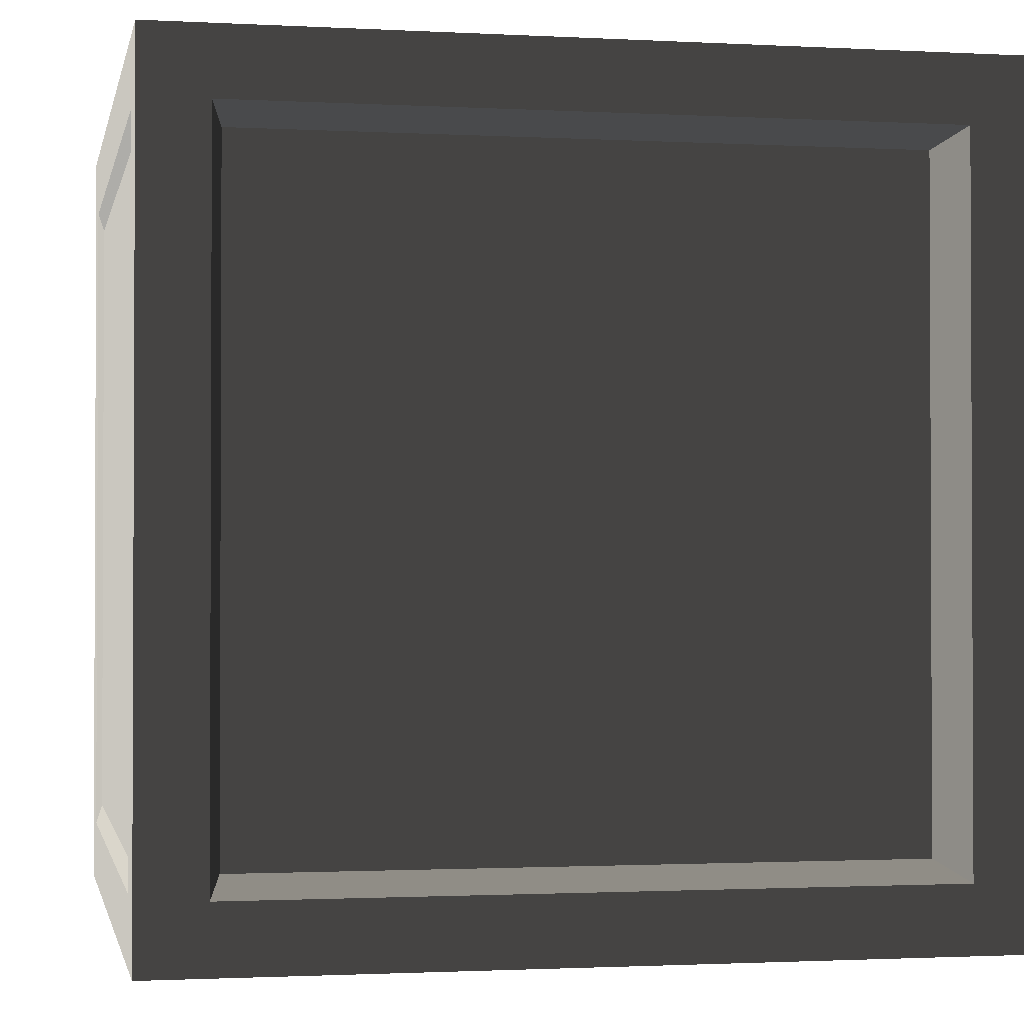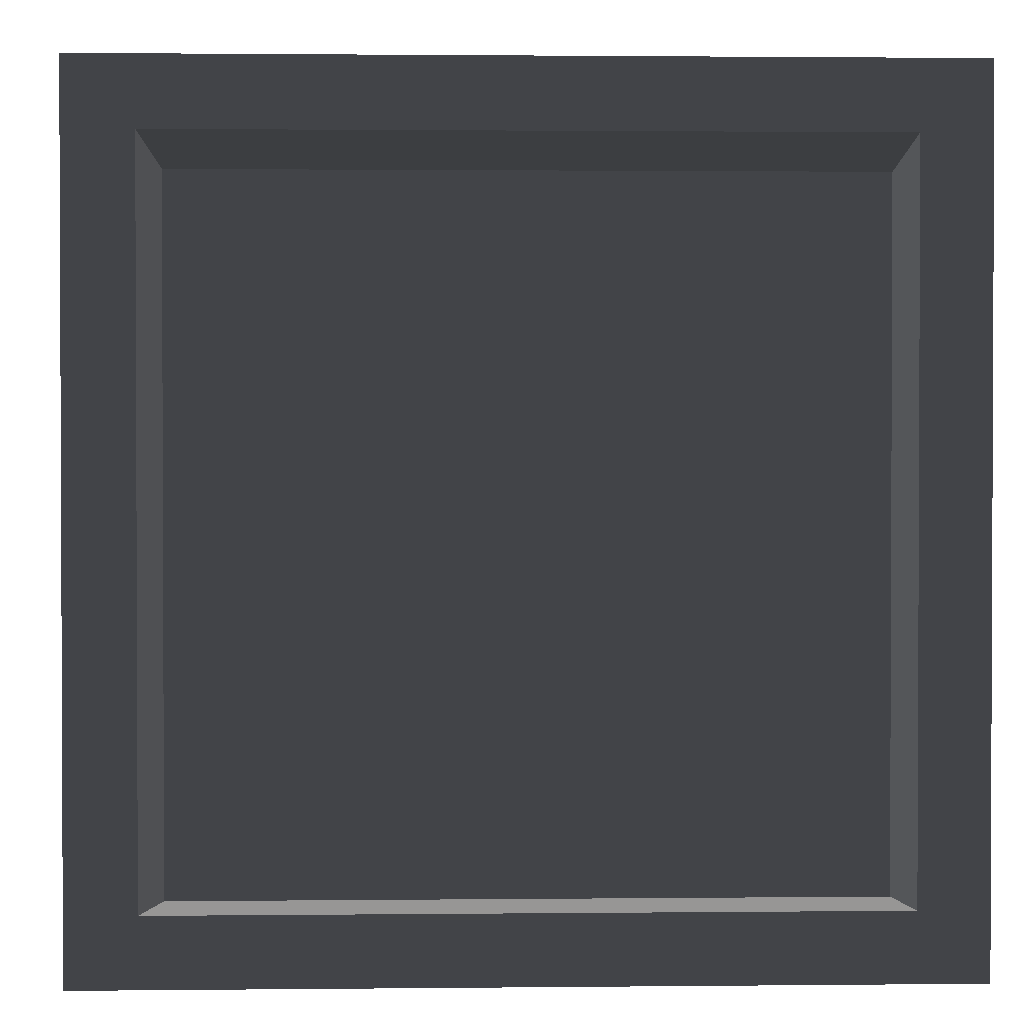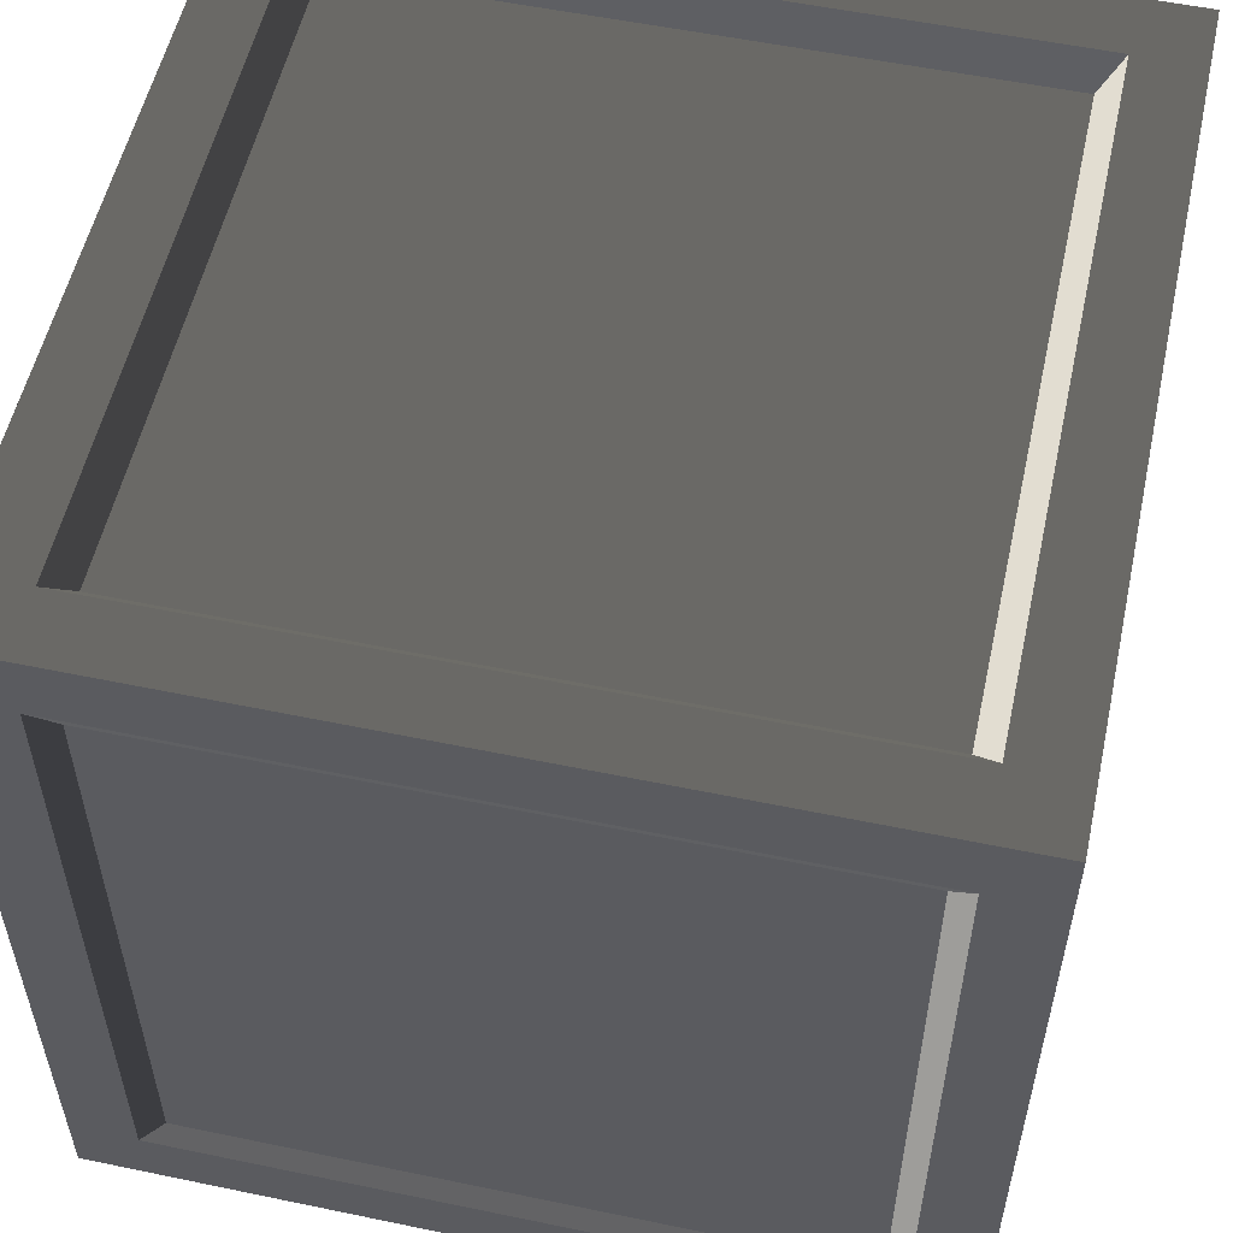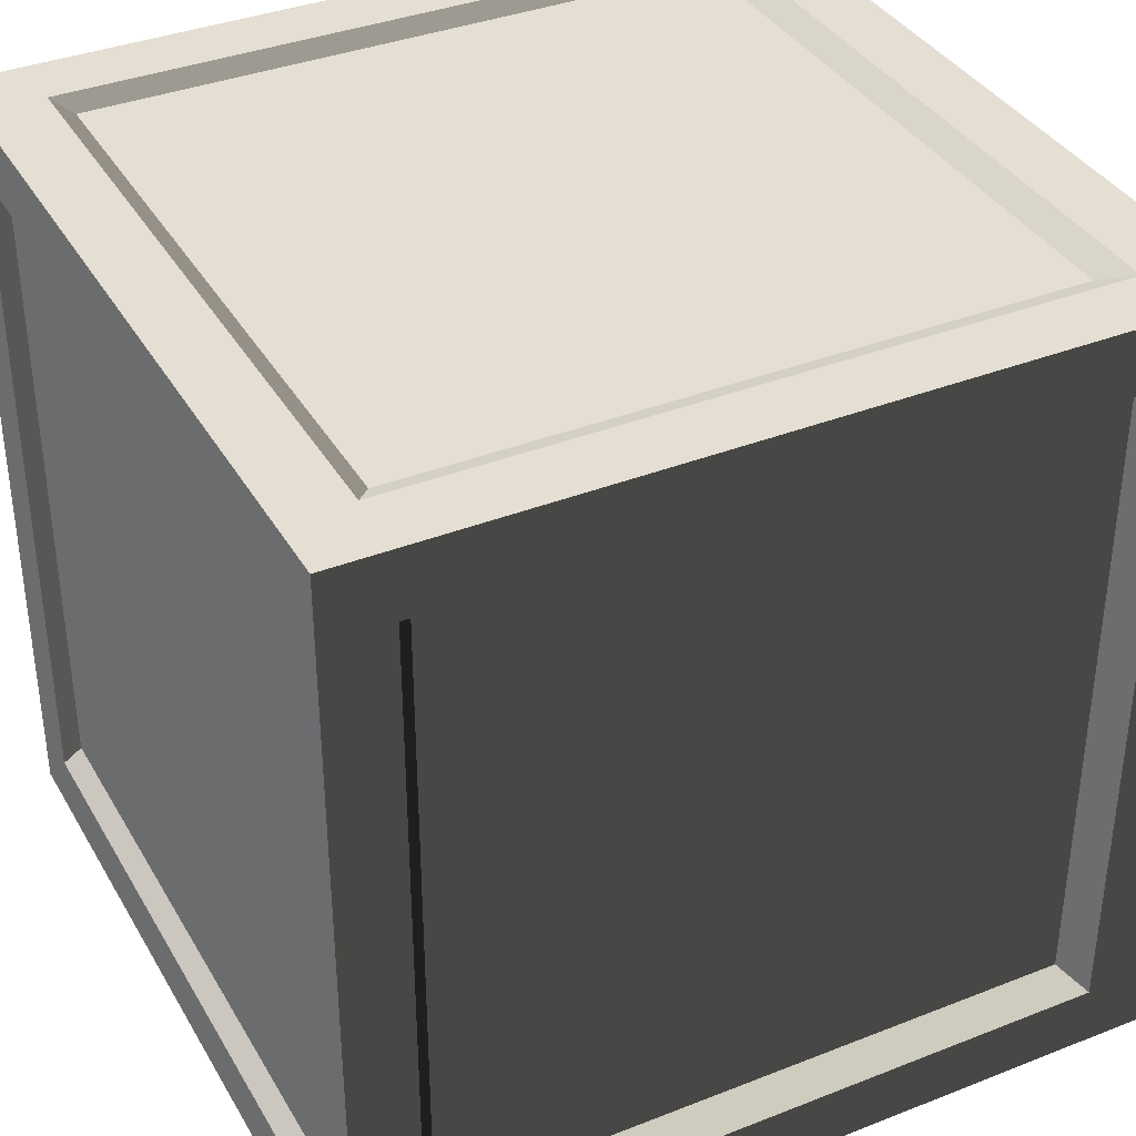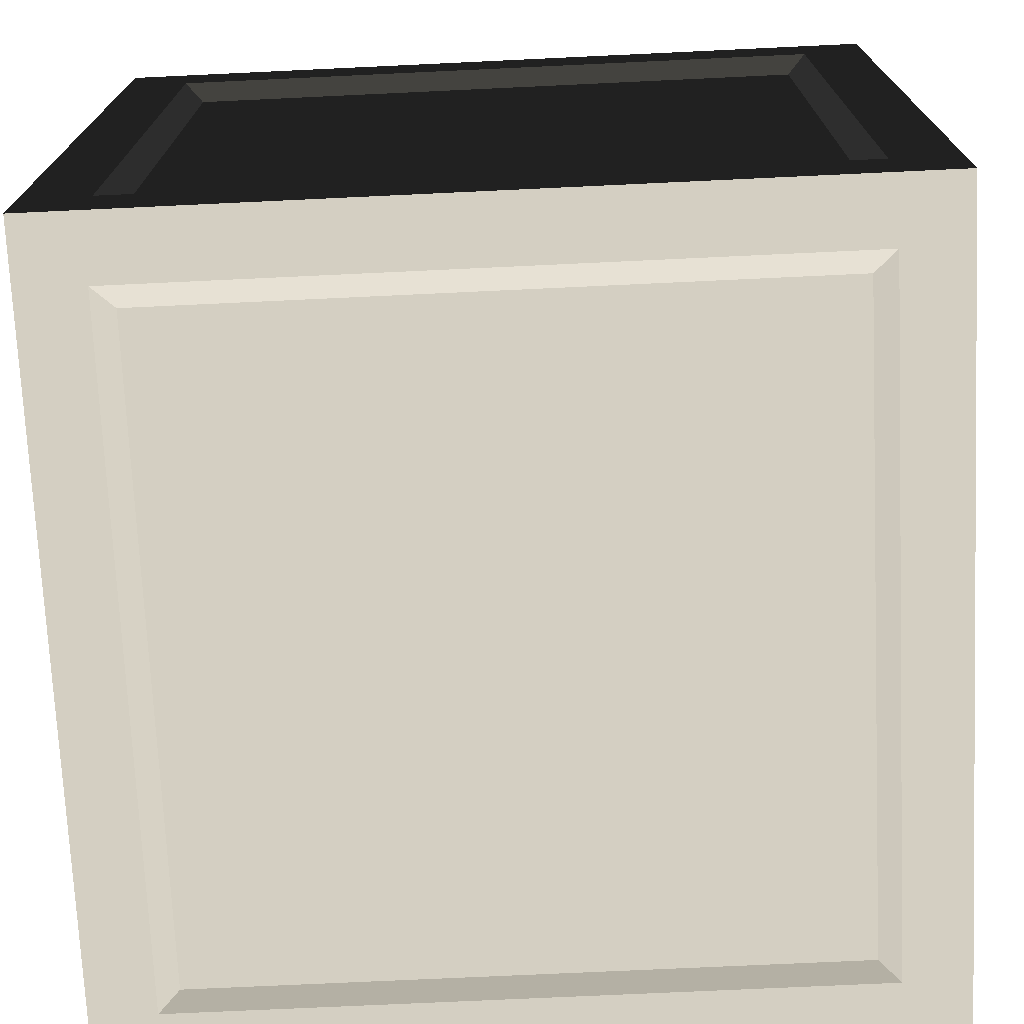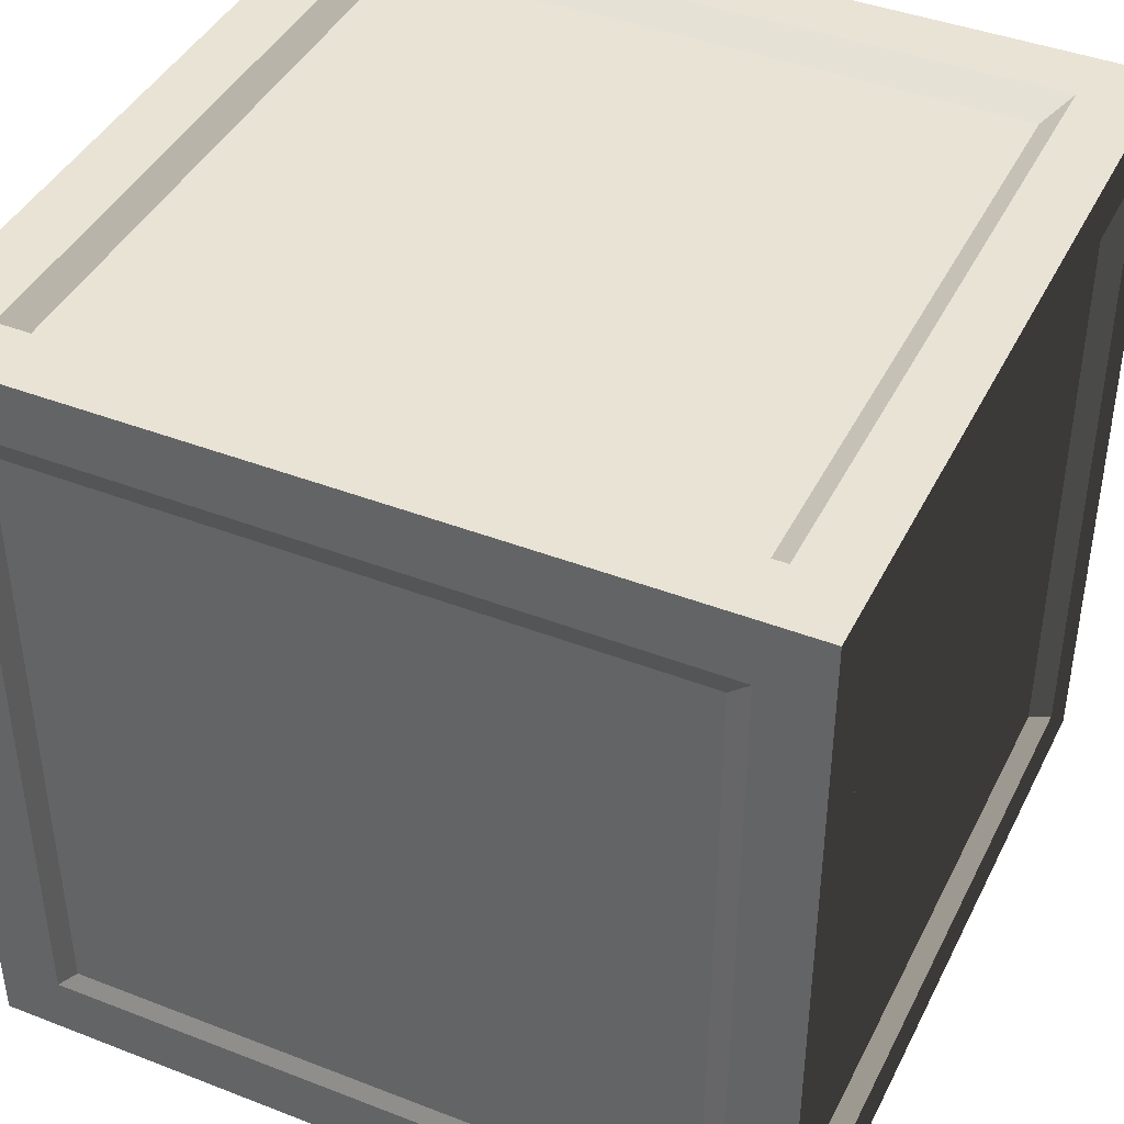
<metadata>
{"format":"obj","ext":"obj","renderer":"f3d","projection":"perspective","resolution":1024,"background":"white","views":[{"elev":-1.4,"azim":-101.2,"up":"+Y"},{"elev":1.4,"azim":87.8,"up":"+Z"},{"elev":54.9,"azim":12.4,"up":"+Z"},{"elev":37.0,"azim":-26.9,"up":"+Y"},{"elev":-72.8,"azim":-87.3,"up":"+Z"},{"elev":42.0,"azim":-155.0,"up":"+Y"}]}
</metadata>
<code>
v 0.3151 0.3151 0.00538
v -0.3151 0.3151 0.005381
v -0.3151 -0.3151 0.005381
v 0.3151 -0.3151 0.00538
v -0.3151 0.3151 0.7721
v 0.3151 0.3151 0.7721
v 0.3151 -0.3151 0.7721
v -0.3151 -0.3151 0.7721
v 0.3151 -0.3833 0.7038
v 0.3151 -0.3833 0.07361
v -0.3151 -0.3833 0.07361
v -0.3151 -0.3833 0.7038
v 0.3833 0.3151 0.7038
v 0.3833 0.3151 0.07361
v 0.3833 -0.3151 0.07361
v 0.3833 -0.3151 0.7038
v -0.3151 0.3833 0.7038
v -0.3151 0.3833 0.07361
v 0.3151 0.3833 0.07361
v 0.3151 0.3833 0.7038
v -0.3833 -0.3151 0.7038
v -0.3833 -0.3151 0.07361
v -0.3833 0.3151 0.07361
v -0.3833 0.3151 0.7038
v 0.336 0.4 -1.404e-06
v -0.336 0.4 1.404e-06
v -0.336 0.336 1.404e-06
v 0.336 0.336 -1.404e-06
v -0.336 -0.4 1.404e-06
v 0.336 -0.4 -1.404e-06
v 0.336 -0.336 -1.404e-06
v -0.336 -0.336 1.404e-06
v -0.336 0.4 0.8
v 0.336 0.4 0.8
v 0.336 0.336 0.8
v -0.336 0.336 0.8
v 0.336 -0.4 0.8
v -0.336 -0.4 0.8
v -0.336 -0.336 0.8
v 0.336 -0.336 0.8
v 0.4 0.4 0.736
v 0.4 0.4 0.064
v 0.4 0.336 0.064
v 0.4 0.336 0.736
v 0.4 -0.4 0.064
v 0.4 -0.4 0.736
v 0.4 -0.336 0.736
v 0.4 -0.336 0.064
v -0.4 -0.4 0.736
v -0.4 -0.4 0.064
v -0.4 -0.336 0.064
v -0.4 -0.336 0.736
v -0.4 0.4 0.064
v -0.4 0.4 0.736
v -0.4 0.336 0.736
v -0.4 0.336 0.064
v 0.4 0.336 3.652e-07
v 0.336 0.336 -1.404e-06
v 0.336 -0.336 -1.404e-06
v 0.4 -0.336 3.652e-07
v 0.4 0.4 3.652e-07
v 0.336 0.4 -1.404e-06
v 0.336 -0.4 -1.404e-06
v 0.4 -0.4 3.652e-07
v -0.4 -0.336 -3.652e-07
v -0.336 -0.336 1.404e-06
v -0.336 0.336 1.404e-06
v -0.4 0.336 -3.652e-07
v -0.336 0.4 1.404e-06
v -0.4 0.4 -3.652e-07
v -0.4 -0.4 -3.652e-07
v -0.336 -0.4 1.404e-06
v -0.4 0.336 0.8
v -0.336 0.336 0.8
v -0.336 -0.336 0.8
v -0.4 -0.336 0.8
v -0.4 0.4 0.8
v -0.336 0.4 0.8
v -0.336 -0.4 0.8
v -0.4 -0.4 0.8
v 0.4 -0.336 0.8
v 0.336 -0.336 0.8
v 0.336 0.336 0.8
v 0.4 0.336 0.8
v 0.336 0.4 0.8
v 0.4 0.4 0.8
v 0.4 -0.4 0.8
v 0.336 -0.4 0.8
v 0.4 -0.4 0.736
v 0.4 -0.4 0.064
v 0.336 -0.4 0.064
v 0.336 -0.4 0.736
v 0.4 -0.4 0.8
v 0.336 -0.4 0.8
v 0.336 -0.4 -1.404e-06
v 0.4 -0.4 3.652e-07
v -0.4 -0.4 0.064
v -0.4 -0.4 0.736
v -0.336 -0.4 0.736
v -0.336 -0.4 0.064
v -0.4 -0.4 -3.652e-07
v -0.336 -0.4 1.404e-06
v -0.336 -0.4 0.8
v -0.4 -0.4 0.8
v -0.4 0.4 0.736
v -0.4 0.4 0.064
v -0.336 0.4 0.064
v -0.336 0.4 0.736
v -0.4 0.4 0.8
v -0.336 0.4 0.8
v -0.336 0.4 1.404e-06
v -0.4 0.4 -3.652e-07
v 0.4 0.4 0.064
v 0.4 0.4 0.736
v 0.336 0.4 0.736
v 0.336 0.4 0.064
v 0.4 0.4 3.652e-07
v 0.336 0.4 -1.404e-06
v 0.336 0.4 0.8
v 0.4 0.4 0.8
v 0.336 -0.4 0.8
v 0.336 -0.4 0.736
v -0.336 -0.4 0.736
v -0.336 -0.4 0.8
v -0.336 -0.4 1.404e-06
v -0.336 -0.4 0.064
v 0.336 -0.4 0.064
v 0.336 -0.4 -1.404e-06
v 0.4 0.336 0.8
v 0.4 0.336 0.736
v 0.4 -0.336 0.736
v 0.4 -0.336 0.8
v 0.4 0.4 0.8
v 0.4 0.4 0.736
v 0.4 -0.4 0.736
v 0.4 -0.4 0.8
v 0.4 -0.336 3.652e-07
v 0.4 -0.336 0.064
v 0.4 0.336 0.064
v 0.4 0.336 3.652e-07
v 0.4 0.4 0.064
v 0.4 0.4 3.652e-07
v 0.4 -0.4 3.652e-07
v 0.4 -0.4 0.064
v -0.336 0.4 0.8
v -0.336 0.4 0.736
v 0.336 0.4 0.736
v 0.336 0.4 0.8
v 0.336 0.4 -1.404e-06
v 0.336 0.4 0.064
v -0.336 0.4 0.064
v -0.336 0.4 1.404e-06
v -0.4 -0.336 0.8
v -0.4 -0.336 0.736
v -0.4 0.336 0.736
v -0.4 0.336 0.8
v -0.4 -0.4 0.8
v -0.4 -0.4 0.736
v -0.4 0.4 0.736
v -0.4 0.4 0.8
v -0.4 0.336 -3.652e-07
v -0.4 0.336 0.064
v -0.4 -0.336 0.064
v -0.4 -0.336 -3.652e-07
v -0.4 -0.4 0.064
v -0.4 -0.4 -3.652e-07
v -0.4 0.4 -3.652e-07
v -0.4 0.4 0.064
v -0.336 0.336 1.404e-06
v -0.3151 0.3151 0.005381
v 0.3151 0.3151 0.00538
v 0.336 0.336 -1.404e-06
v 0.336 0.336 -1.404e-06
v 0.3151 0.3151 0.00538
v 0.3151 -0.3151 0.00538
v 0.336 -0.336 -1.404e-06
v 0.336 -0.336 -1.404e-06
v 0.3151 -0.3151 0.00538
v -0.3151 -0.3151 0.005381
v -0.336 -0.336 1.404e-06
v -0.336 -0.336 1.404e-06
v -0.3151 -0.3151 0.005381
v -0.3151 0.3151 0.005381
v -0.336 0.336 1.404e-06
v 0.336 0.336 0.8
v 0.3151 0.3151 0.7721
v -0.3151 0.3151 0.7721
v -0.336 0.336 0.8
v -0.336 0.336 0.8
v -0.3151 0.3151 0.7721
v -0.3151 -0.3151 0.7721
v -0.336 -0.336 0.8
v -0.336 -0.336 0.8
v -0.3151 -0.3151 0.7721
v 0.3151 -0.3151 0.7721
v 0.336 -0.336 0.8
v 0.336 -0.336 0.8
v 0.3151 -0.3151 0.7721
v 0.3151 0.3151 0.7721
v 0.336 0.336 0.8
v 0.336 -0.4 0.064
v 0.3151 -0.3833 0.07361
v 0.3151 -0.3833 0.7038
v 0.336 -0.4 0.736
v 0.336 -0.4 0.736
v 0.3151 -0.3833 0.7038
v -0.3151 -0.3833 0.7038
v -0.336 -0.4 0.736
v -0.336 -0.4 0.736
v -0.3151 -0.3833 0.7038
v -0.3151 -0.3833 0.07361
v -0.336 -0.4 0.064
v -0.336 -0.4 0.064
v -0.3151 -0.3833 0.07361
v 0.3151 -0.3833 0.07361
v 0.336 -0.4 0.064
v 0.4 0.336 0.064
v 0.3833 0.3151 0.07361
v 0.3833 0.3151 0.7038
v 0.4 0.336 0.736
v 0.4 0.336 0.736
v 0.3833 0.3151 0.7038
v 0.3833 -0.3151 0.7038
v 0.4 -0.336 0.736
v 0.4 -0.336 0.736
v 0.3833 -0.3151 0.7038
v 0.3833 -0.3151 0.07361
v 0.4 -0.336 0.064
v 0.4 -0.336 0.064
v 0.3833 -0.3151 0.07361
v 0.3833 0.3151 0.07361
v 0.4 0.336 0.064
v -0.336 0.4 0.064
v -0.3151 0.3833 0.07361
v -0.3151 0.3833 0.7038
v -0.336 0.4 0.736
v -0.336 0.4 0.736
v -0.3151 0.3833 0.7038
v 0.3151 0.3833 0.7038
v 0.336 0.4 0.736
v 0.336 0.4 0.736
v 0.3151 0.3833 0.7038
v 0.3151 0.3833 0.07361
v 0.336 0.4 0.064
v 0.336 0.4 0.064
v 0.3151 0.3833 0.07361
v -0.3151 0.3833 0.07361
v -0.336 0.4 0.064
v -0.4 -0.336 0.064
v -0.3833 -0.3151 0.07361
v -0.3833 -0.3151 0.7038
v -0.4 -0.336 0.736
v -0.4 -0.336 0.736
v -0.3833 -0.3151 0.7038
v -0.3833 0.3151 0.7038
v -0.4 0.336 0.736
v -0.4 0.336 0.736
v -0.3833 0.3151 0.7038
v -0.3833 0.3151 0.07361
v -0.4 0.336 0.064
v -0.4 0.336 0.064
v -0.3833 0.3151 0.07361
v -0.3833 -0.3151 0.07361
v -0.4 -0.336 0.064
g Box_01_(1)_6766_60
f 1 3 2
f 1 4 3
f 5 7 6
f 5 8 7
f 9 11 10
f 9 12 11
f 13 15 14
f 13 16 15
f 17 19 18
f 17 20 19
f 21 23 22
f 21 24 23
f 25 27 26
f 25 28 27
f 29 31 30
f 29 32 31
f 33 35 34
f 33 36 35
f 37 39 38
f 37 40 39
f 41 43 42
f 41 44 43
f 45 47 46
f 45 48 47
f 49 51 50
f 49 52 51
f 53 55 54
f 53 56 55
f 57 59 58
f 57 60 59
f 61 57 58
f 61 58 62
f 60 63 59
f 60 64 63
f 65 67 66
f 65 68 67
f 68 69 67
f 68 70 69
f 71 65 66
f 71 66 72
f 73 75 74
f 73 76 75
f 77 73 74
f 77 74 78
f 76 79 75
f 76 80 79
f 81 83 82
f 81 84 83
f 84 85 83
f 84 86 85
f 87 81 82
f 87 82 88
f 89 91 90
f 89 92 91
f 93 92 89
f 93 94 92
f 95 90 91
f 95 96 90
f 97 99 98
f 97 100 99
f 101 100 97
f 101 102 100
f 103 98 99
f 103 104 98
f 105 107 106
f 105 108 107
f 109 108 105
f 109 110 108
f 111 106 107
f 111 112 106
f 113 115 114
f 113 116 115
f 117 116 113
f 117 118 116
f 119 114 115
f 119 120 114
f 121 123 122
f 121 124 123
f 125 127 126
f 125 128 127
f 129 131 130
f 129 132 131
f 133 129 130
f 133 130 134
f 132 135 131
f 132 136 135
f 137 139 138
f 137 140 139
f 140 141 139
f 140 142 141
f 143 137 138
f 143 138 144
f 145 147 146
f 145 148 147
f 149 151 150
f 149 152 151
f 153 155 154
f 153 156 155
f 157 153 154
f 157 154 158
f 156 159 155
f 156 160 159
f 161 163 162
f 161 164 163
f 164 165 163
f 164 166 165
f 167 161 162
f 167 162 168
f 169 171 170
f 169 172 171
f 173 175 174
f 173 176 175
f 177 179 178
f 177 180 179
f 181 183 182
f 181 184 183
f 185 187 186
f 185 188 187
f 189 191 190
f 189 192 191
f 193 195 194
f 193 196 195
f 197 199 198
f 197 200 199
f 201 203 202
f 201 204 203
f 205 207 206
f 205 208 207
f 209 211 210
f 209 212 211
f 213 215 214
f 213 216 215
f 217 219 218
f 217 220 219
f 221 223 222
f 221 224 223
f 225 227 226
f 225 228 227
f 229 231 230
f 229 232 231
f 233 235 234
f 233 236 235
f 237 239 238
f 237 240 239
f 241 243 242
f 241 244 243
f 245 247 246
f 245 248 247
f 249 251 250
f 249 252 251
f 253 255 254
f 253 256 255
f 257 259 258
f 257 260 259
f 261 263 262
f 261 264 263

</code>
